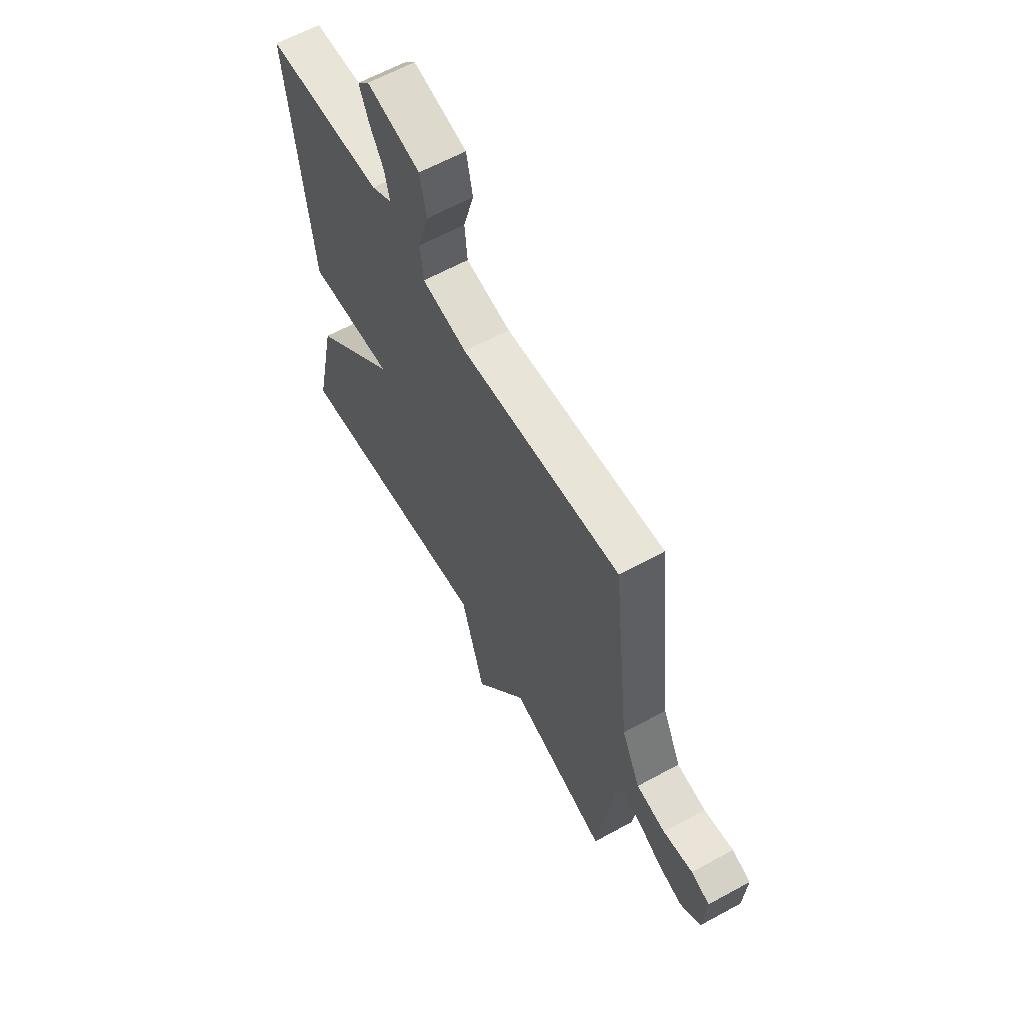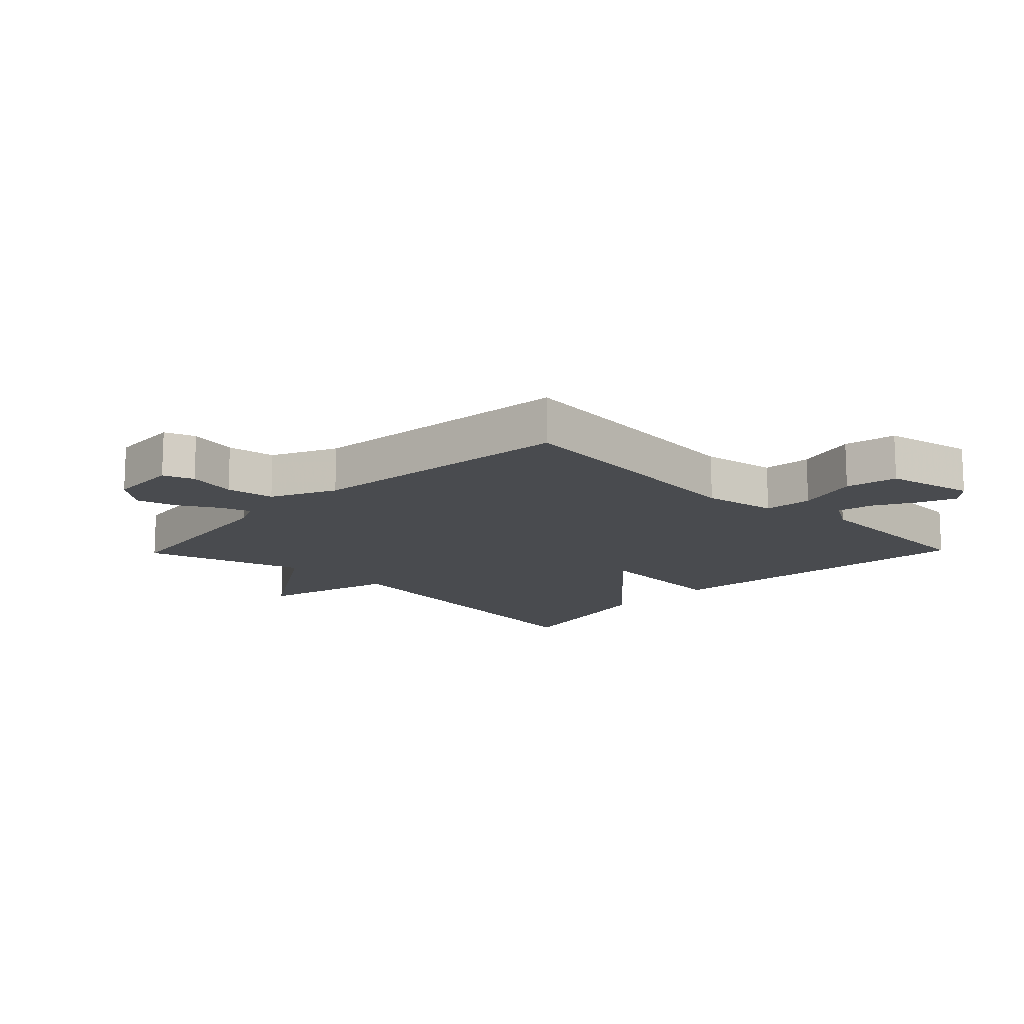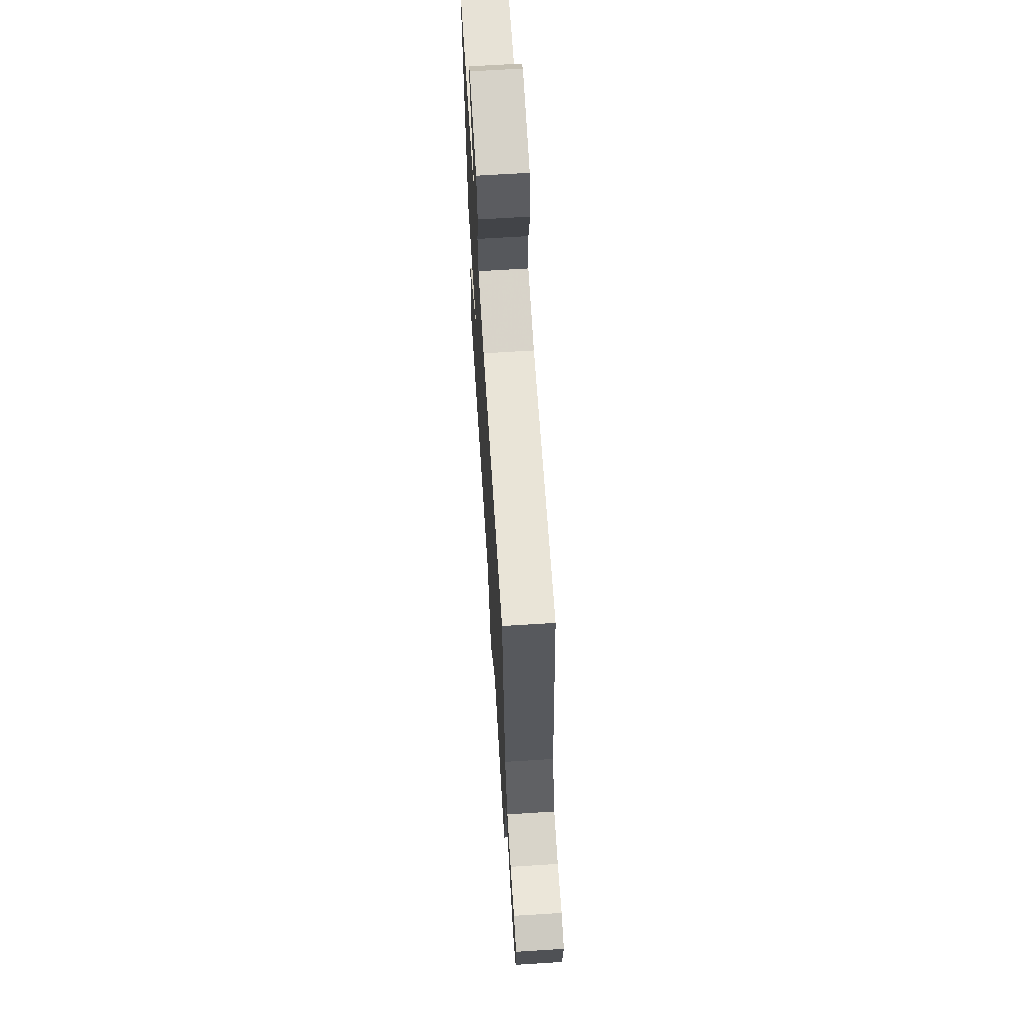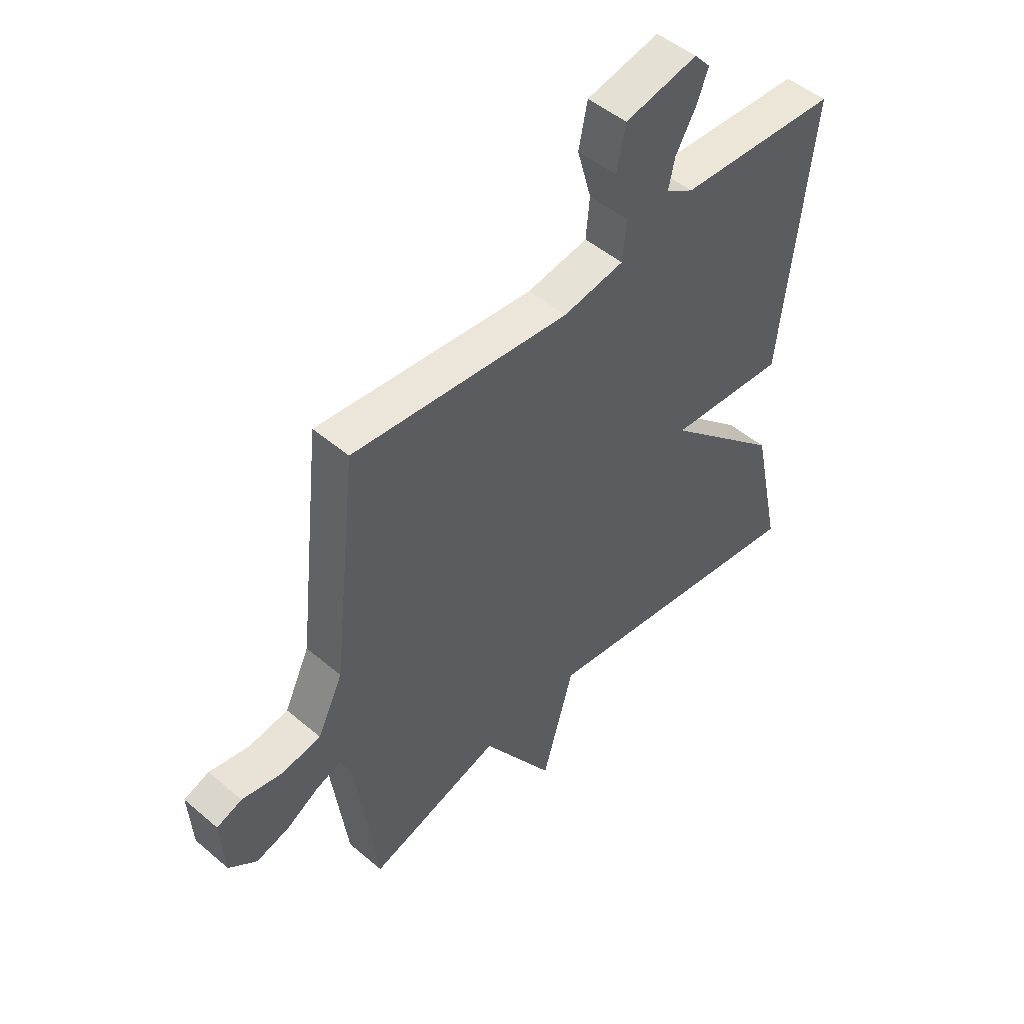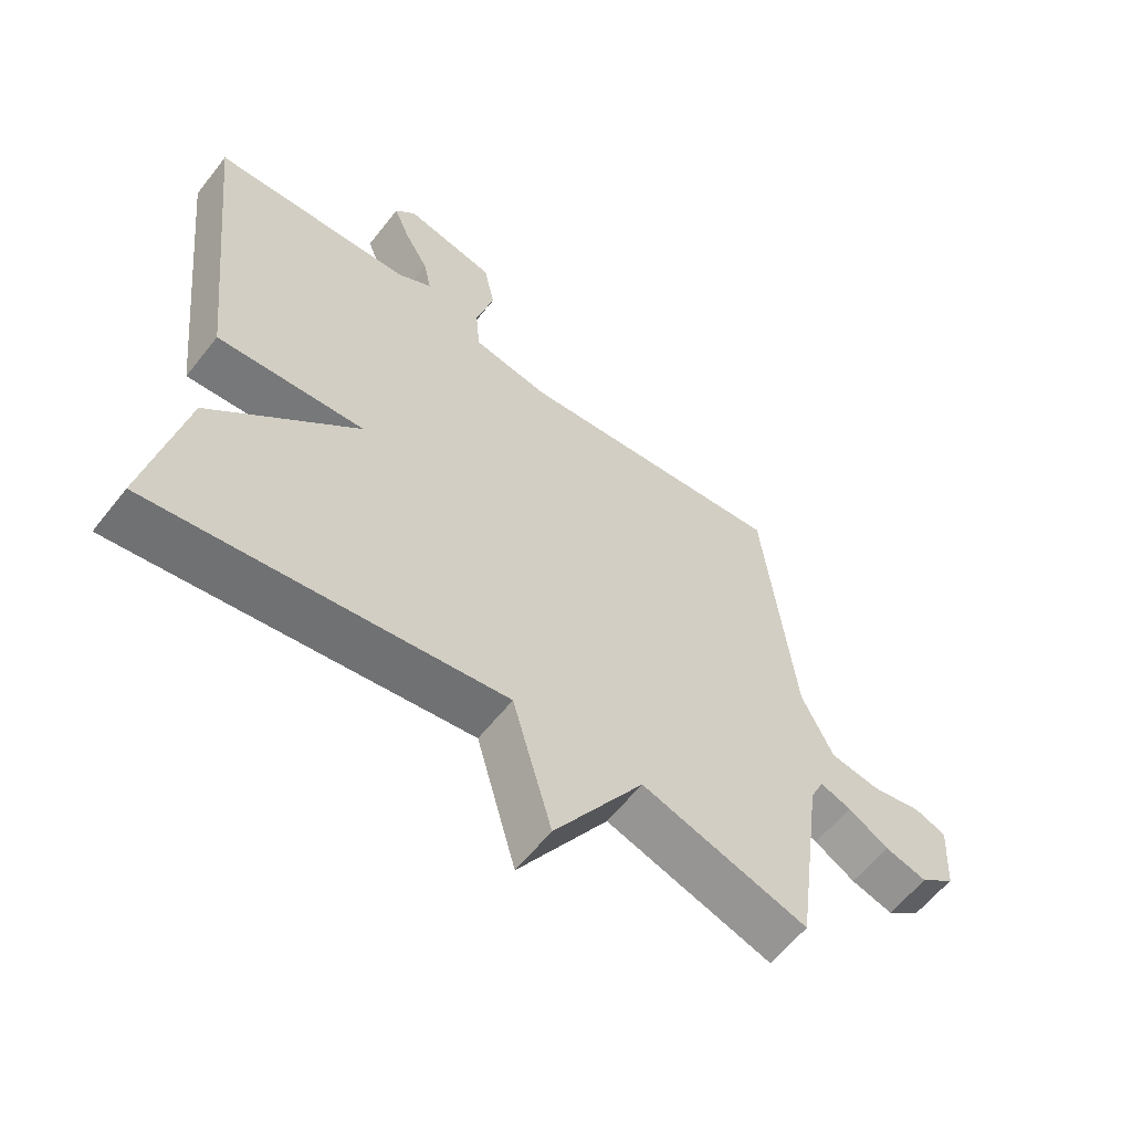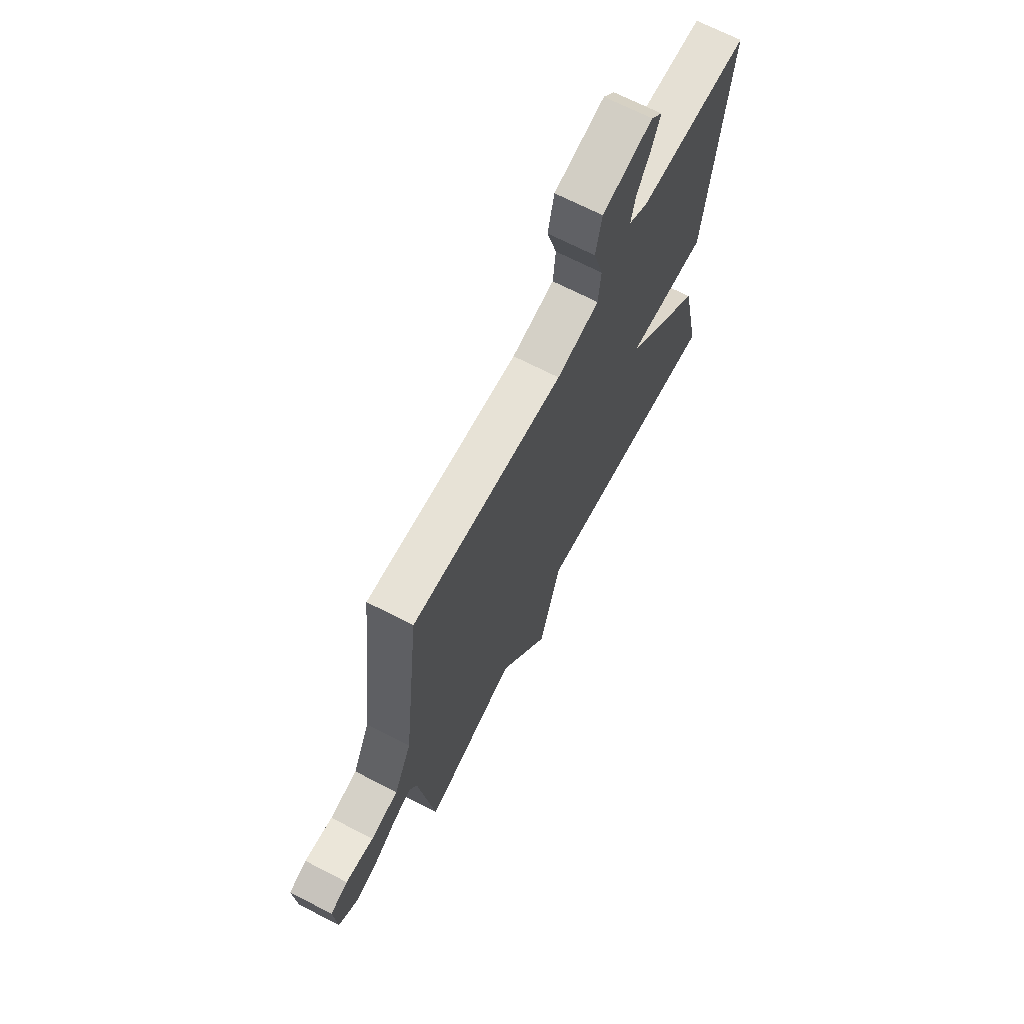
<metadata>
{"format":"obj","ext":"obj","renderer":"f3d","projection":"perspective","resolution":1024,"background":"white","views":[{"elev":62.1,"azim":-119.1,"up":"+Z"},{"elev":-14.2,"azim":-44.1,"up":"+Y"},{"elev":66.5,"azim":-93.6,"up":"+Z"},{"elev":49.1,"azim":-46.7,"up":"+Z"},{"elev":-59.9,"azim":142.0,"up":"+Z"},{"elev":68.9,"azim":-62.7,"up":"+Z"}]}
</metadata>
<code>
v -0.5 0.07 0.5
v -0.078 0.07 0.457
v 0.041 0.07 0.477
v 0.048 0.07 0.555
v 0.02 0.07 0.655
v 0.037 0.07 0.738
v 0.178 0.07 0.768
v 0.21 0.07 0.732
v 0.186 0.07 0.673
v 0.148 0.07 0.607
v 0.136 0.07 0.55
v 0.19 0.07 0.517
v 0.5 0.07 0.5
v 0.442 0.07 -0.029
v 0.213 0.07 -0.011
v 0.442 0.07 -0.229
v 0.5 0.07 -0.5
v -0.042 0.07 -0.42
v -0.103 0.07 -0.637
v -0.242 0.07 -0.42
v -0.5 0.07 -0.5
v -0.543 0.07 -0.178
v -0.564 0.07 -0.133
v -0.612 0.07 -0.15
v -0.675 0.07 -0.187
v -0.74 0.07 -0.205
v -0.794 0.07 -0.162
v -0.801 0.07 -0.048
v -0.752 0.07 -0.03
v -0.674 0.07 -0.046
v -0.597 0.07 -0.034
v -0.548 0.07 0.069
v -0.5 0 0.5
v -0.078 0 0.457
v 0.041 0 0.477
v 0.048 0 0.555
v 0.02 0 0.655
v 0.037 0 0.738
v 0.178 0 0.768
v 0.21 0 0.732
v 0.186 0 0.673
v 0.148 0 0.607
v 0.136 0 0.55
v 0.19 0 0.517
v 0.5 0 0.5
v 0.442 0 -0.029
v 0.213 0 -0.011
v 0.442 0 -0.229
v 0.5 0 -0.5
v -0.042 0 -0.42
v -0.103 0 -0.637
v -0.242 0 -0.42
v -0.5 0 -0.5
v -0.543 0 -0.178
v -0.564 0 -0.133
v -0.612 0 -0.15
v -0.675 0 -0.187
v -0.74 0 -0.205
v -0.794 0 -0.162
v -0.801 0 -0.048
v -0.752 0 -0.03
v -0.674 0 -0.046
v -0.597 0 -0.034
v -0.548 0 0.069
f 28 29 30
f 27 28 30
f 26 27 30
f 25 26 30
f 24 25 30
f 23 24 30 31
f 22 23 31 32
f 32 1 2
f 22 32 2
f 21 22 2
f 20 21 2
f 15 16 17 18
f 12 13 14 15
f 11 12 15 18
f 8 9 10
f 7 8 10
f 6 7 10
f 5 6 10
f 4 5 10
f 3 4 10 11
f 20 2 3
f 19 20 3
f 18 19 3
f 3 11 18
f 62 61 60
f 62 60 59
f 62 59 58
f 62 58 57
f 62 57 56
f 63 62 56 55
f 64 63 55 54
f 34 33 64
f 34 64 54
f 34 54 53
f 34 53 52
f 50 49 48 47
f 47 46 45 44
f 50 47 44 43
f 42 41 40
f 42 40 39
f 42 39 38
f 42 38 37
f 42 37 36
f 43 42 36 35
f 35 34 52
f 35 52 51
f 35 51 50
f 50 43 35
f 1 33 34 2
f 2 34 35 3
f 3 35 36 4
f 4 36 37 5
f 5 37 38 6
f 6 38 39 7
f 7 39 40 8
f 8 40 41 9
f 9 41 42 10
f 10 42 43 11
f 11 43 44 12
f 12 44 45 13
f 13 45 46 14
f 14 46 47 15
f 15 47 48 16
f 16 48 49 17
f 17 49 50 18
f 18 50 51 19
f 19 51 52 20
f 20 52 53 21
f 21 53 54 22
f 22 54 55 23
f 23 55 56 24
f 24 56 57 25
f 25 57 58 26
f 26 58 59 27
f 27 59 60 28
f 28 60 61 29
f 29 61 62 30
f 30 62 63 31
f 31 63 64 32
f 32 64 33 1

</code>
